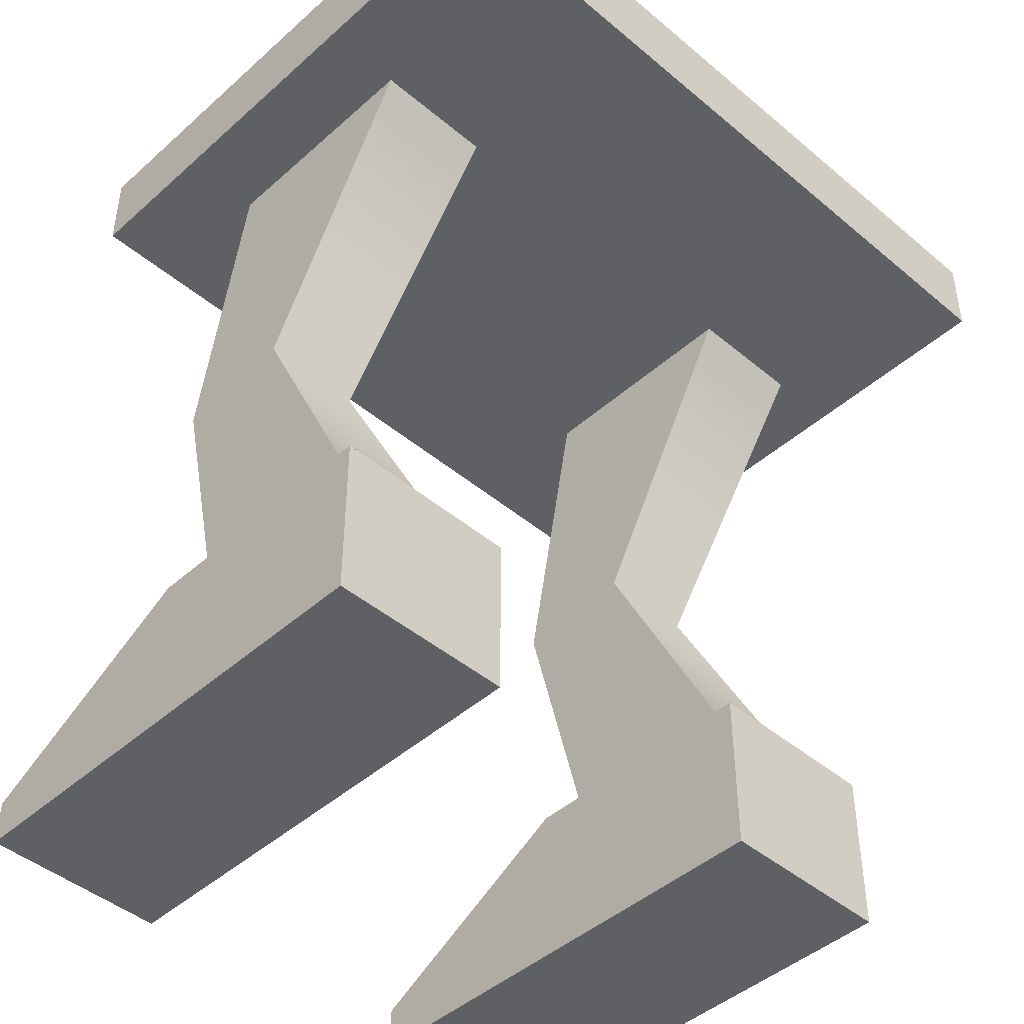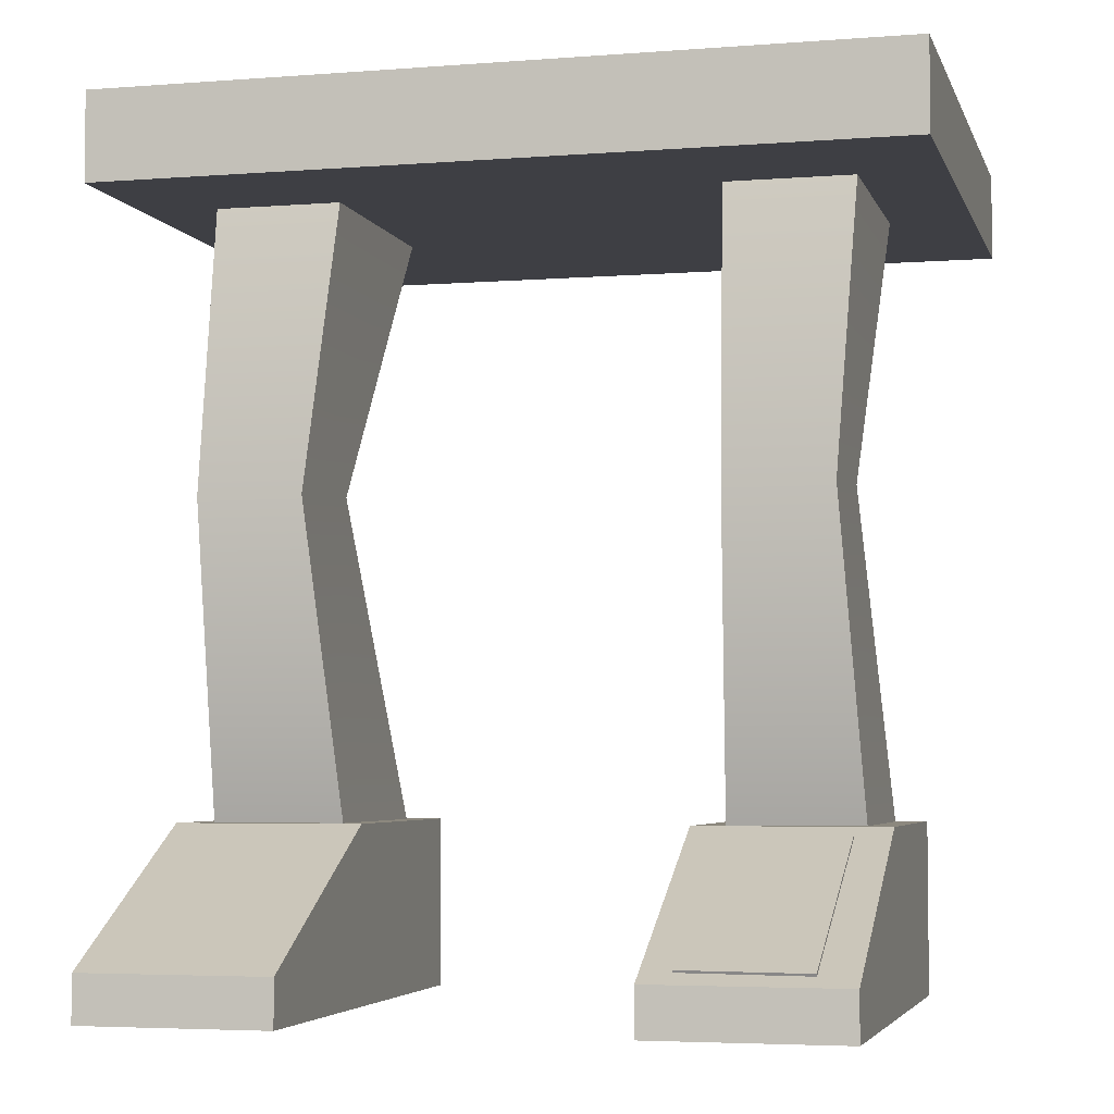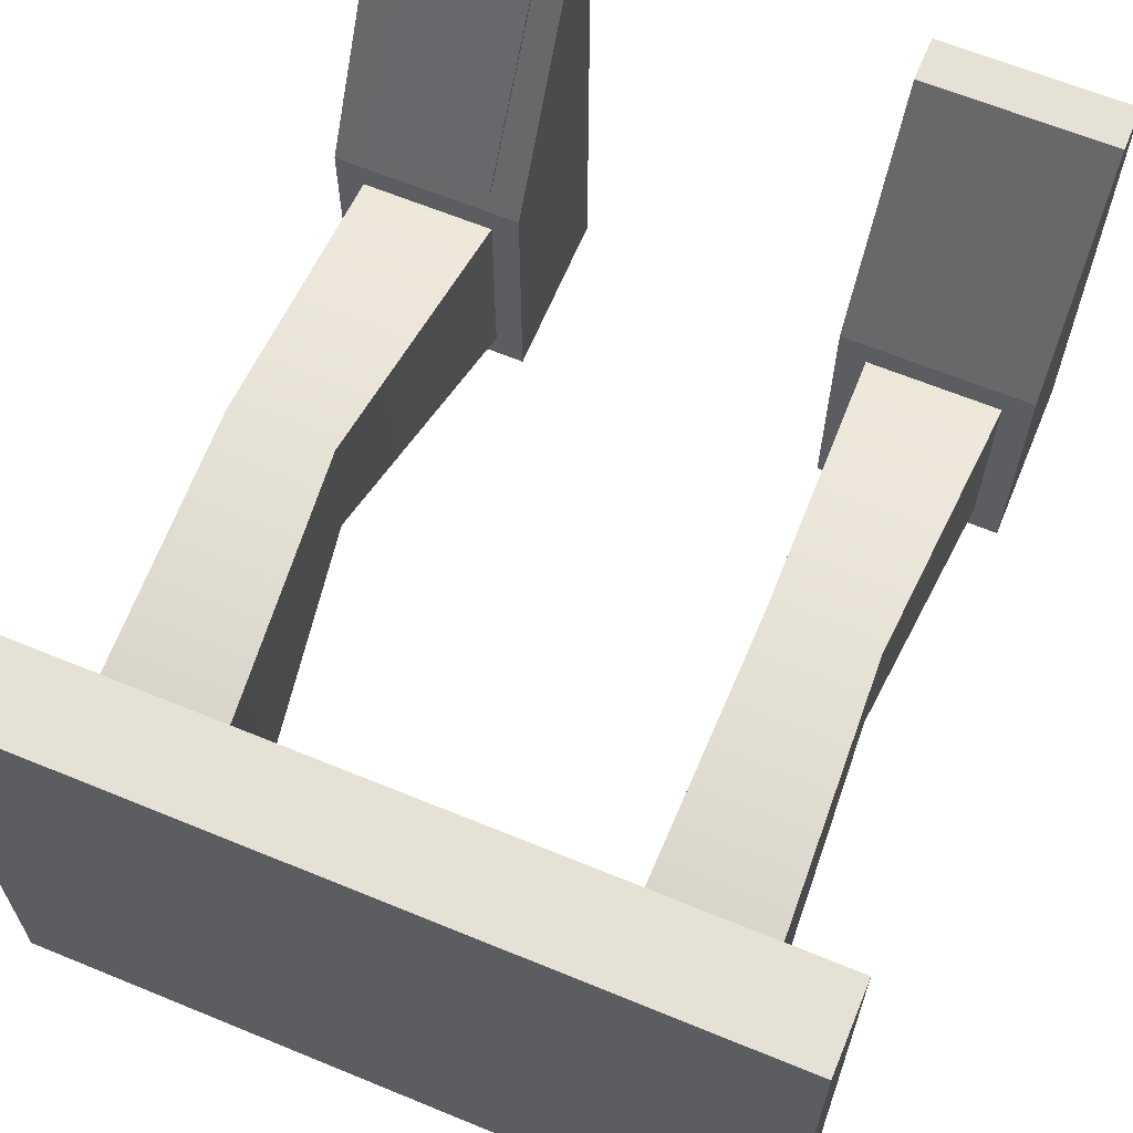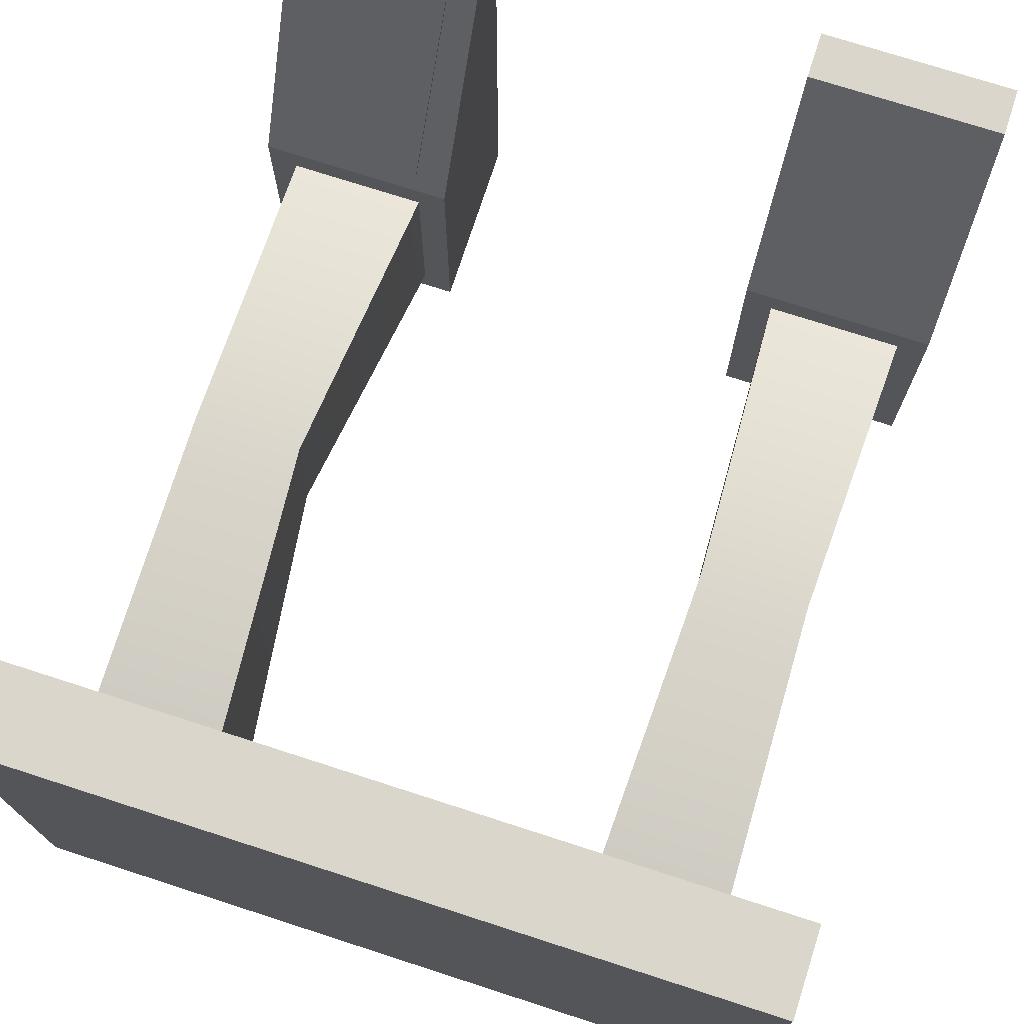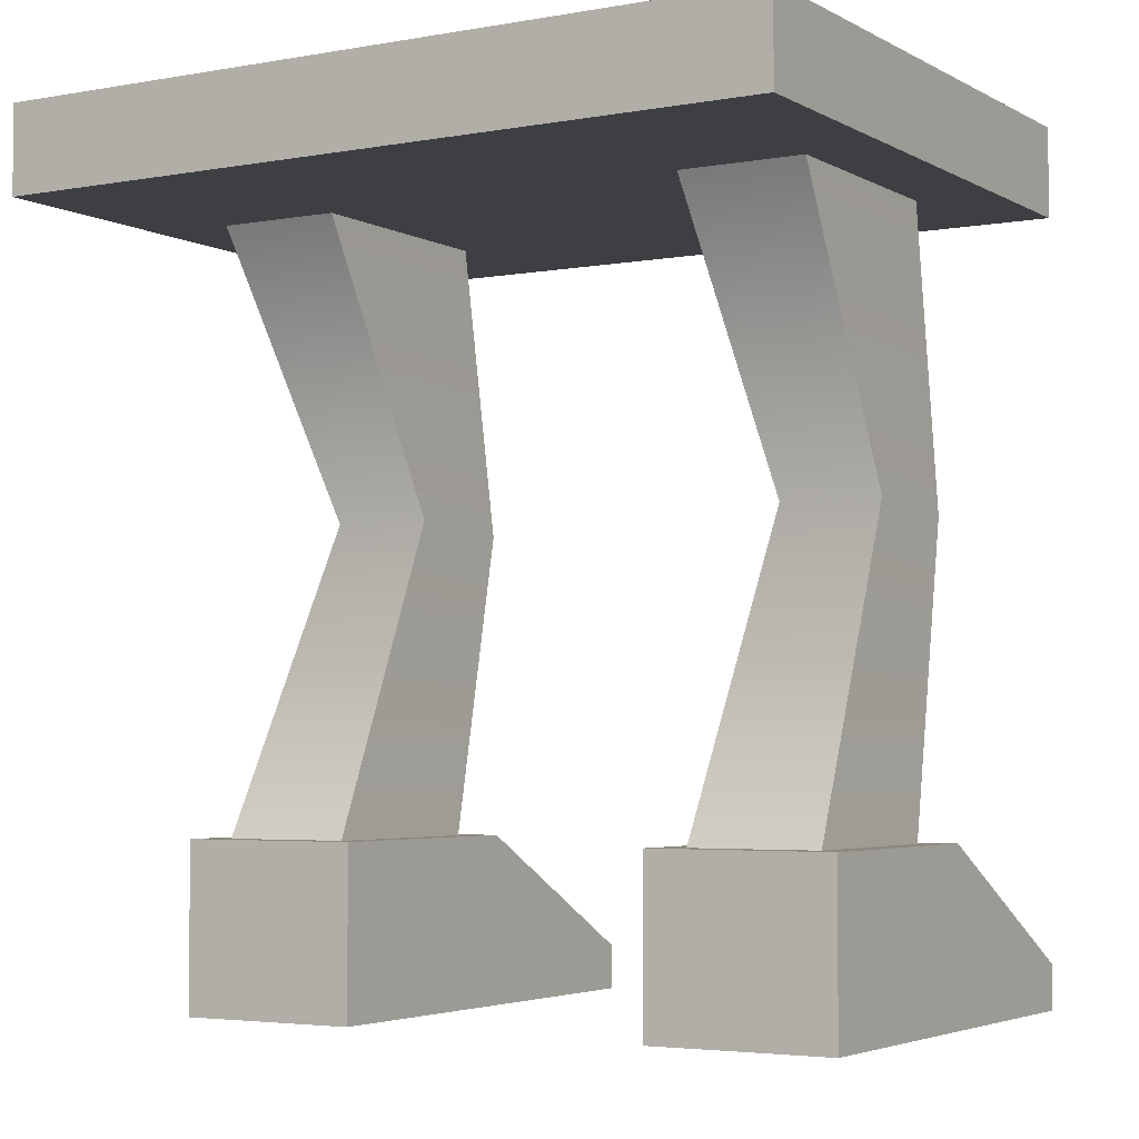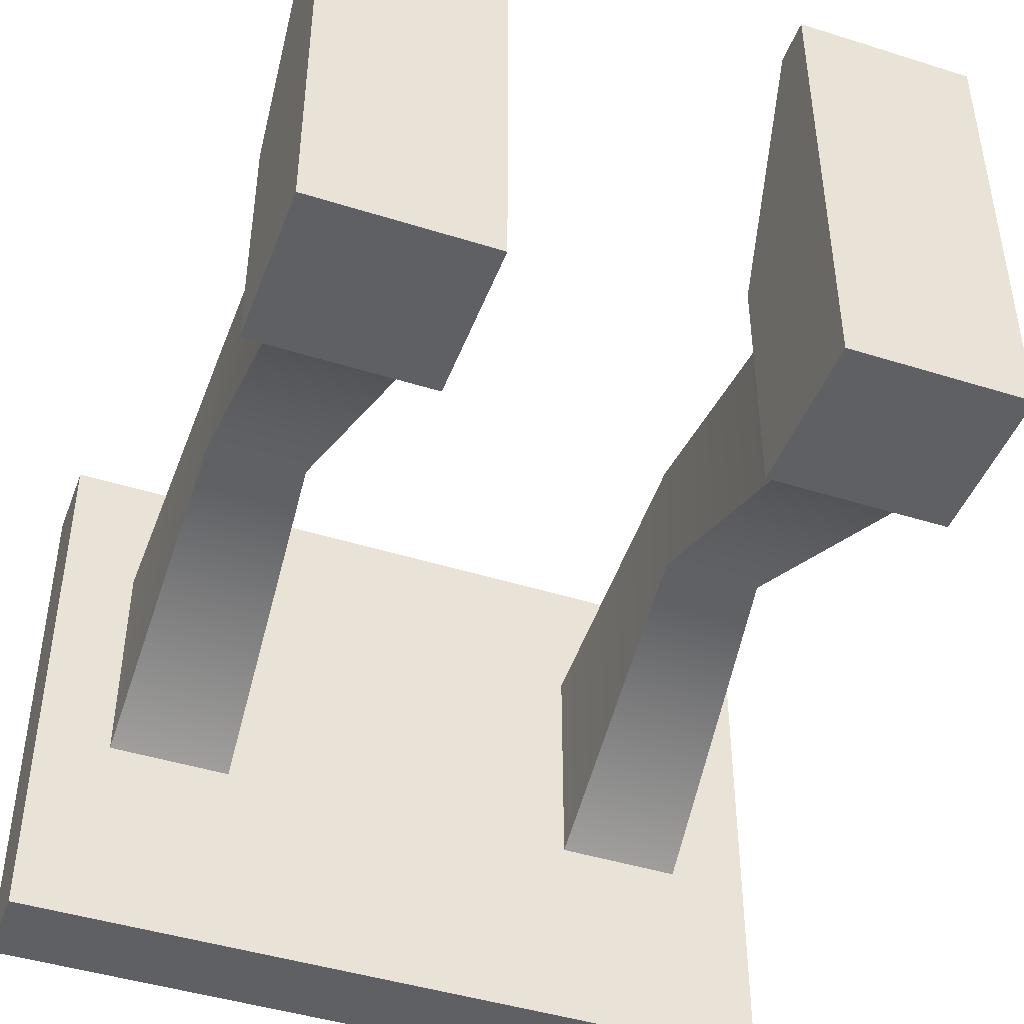
<metadata>
{"format":"obj","ext":"obj","renderer":"f3d","projection":"perspective","resolution":1024,"background":"white","views":[{"elev":-45.0,"azim":135.8,"up":"+Y"},{"elev":-4.4,"azim":14.3,"up":"+Y"},{"elev":64.4,"azim":-157.5,"up":"+Z"},{"elev":73.9,"azim":-162.1,"up":"+Z"},{"elev":-3.8,"azim":-149.1,"up":"+Y"},{"elev":-44.8,"azim":-20.1,"up":"+Z"}]}
</metadata>
<code>
g default
v -3.699 0 0.6906
v -1.56 0 0.6906
v -3.699 1.957 0.6906
v -1.56 1.957 0.6906
v -3.699 1.957 -2.265
v -1.56 1.957 -2.265
v -3.699 0 -2.265
v -1.56 0 -2.265
v -3.699 0 3.366
v -1.56 0 3.366
v -1.56 0.5239 3.366
v -3.699 0.5239 3.366
v -3.379 1.957 0.3671
v -1.88 1.957 0.3671
v -1.88 1.957 -1.942
v -3.379 1.957 -1.942
v -3.227 5.48 1.355
v -2.032 5.48 1.355
v -2.032 5.581 -0.124
v -3.227 5.581 -0.124
v -3.379 9.453 0.3671
v -1.88 9.453 0.3671
v -1.88 9.453 -2.564
v -3.379 9.453 -2.564
g pCube1
f 9 10 11 12
f 21 22 23 24
f 5 6 8 7
f 7 8 2 1
f 2 8 6 4
f 7 1 3 5
f 1 2 10 9
f 2 4 11 10
f 4 3 12 11
f 3 1 9 12
f 3 4 14 13
f 4 6 15 14
f 6 5 16 15
f 5 3 13 16
f 13 14 18 17
f 14 15 19 18
f 15 16 20 19
f 16 13 17 20
f 17 18 22 21
f 18 19 23 22
f 19 20 24 23
f 20 17 21 24
g default
v 2.051 0 0.6906
v 4.19 0 0.6906
v 2.051 1.957 0.6906
v 4.19 1.957 0.6906
v 2.051 1.957 -2.265
v 4.19 1.957 -2.265
v 2.051 0 -2.265
v 4.19 0 -2.265
v 2.051 0 3.366
v 4.19 0 3.366
v 4.19 0.5239 3.366
v 2.051 0.5239 3.366
v 2.371 1.957 0.3671
v 3.87 1.957 0.3671
v 3.87 1.957 -1.942
v 2.371 1.957 -1.942
v 2.523 5.48 1.355
v 3.718 5.48 1.355
v 3.718 5.581 -0.124
v 2.523 5.581 -0.124
v 2.371 9.453 0.3671
v 3.87 9.453 0.3671
v 3.87 9.453 -2.564
v 2.371 9.453 -2.564
g pCube2
f 33 34 35 36
f 45 46 47 48
f 29 30 32 31
f 31 32 26 25
f 26 32 30 28
f 31 25 27 29
f 25 26 34 33
f 26 28 35 34
f 28 27 36 35
f 27 25 33 36
f 27 28 38 37
f 28 30 39 38
f 30 29 40 39
f 29 27 37 40
f 37 38 42 41
f 38 39 43 42
f 39 40 44 43
f 40 37 41 44
f 41 42 46 45
f 42 43 47 46
f 43 44 48 47
f 44 41 45 48
g default
v -4.229 8.802 2.157
v 4.795 8.802 2.157
v -4.229 9.815 2.157
v 4.795 9.815 2.157
v -4.229 9.815 -4.6
v 4.795 9.815 -4.6
v -4.229 8.802 -4.6
v 4.795 8.802 -4.6
g pCube3
f 49 50 52 51
f 51 52 54 53
f 53 54 56 55
f 55 56 50 49
f 50 56 54 52
f 55 49 51 53
g default
v 3.765 0.6431 3.208
v 3.801 1.864 0.9257
v 2.381 0.6507 3.19
v 2.417 1.872 0.908
v 2.381 0.5062 3.113
v 2.417 1.727 0.8307
v 3.765 0.4987 3.13
v 3.801 1.72 0.8484
g pCube4
f 57 58 60 59
f 59 60 62 61
f 61 62 64 63
f 63 64 58 57
f 58 64 62 60
f 63 57 59 61

</code>
